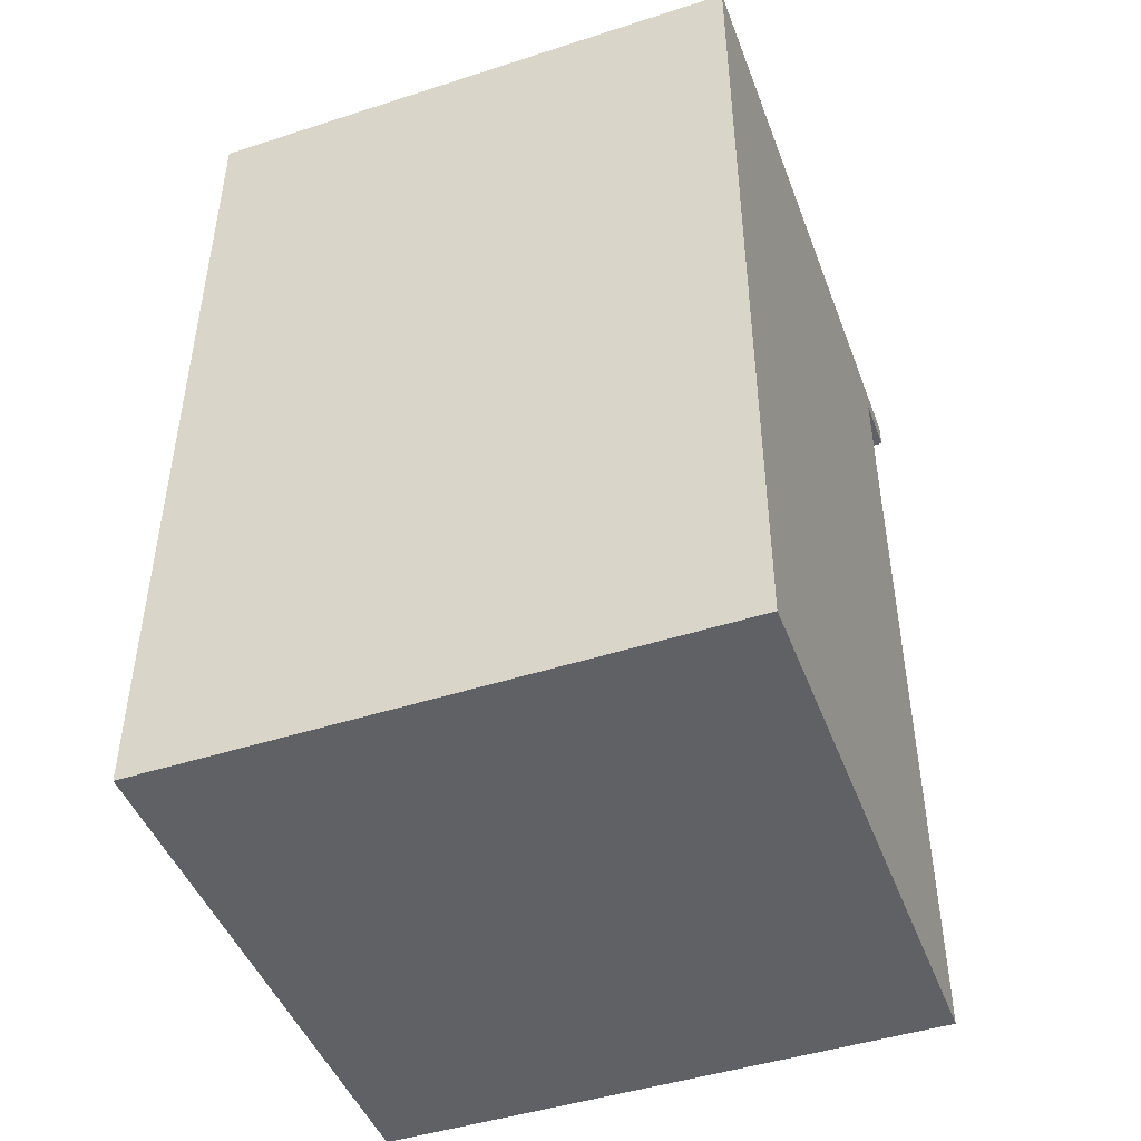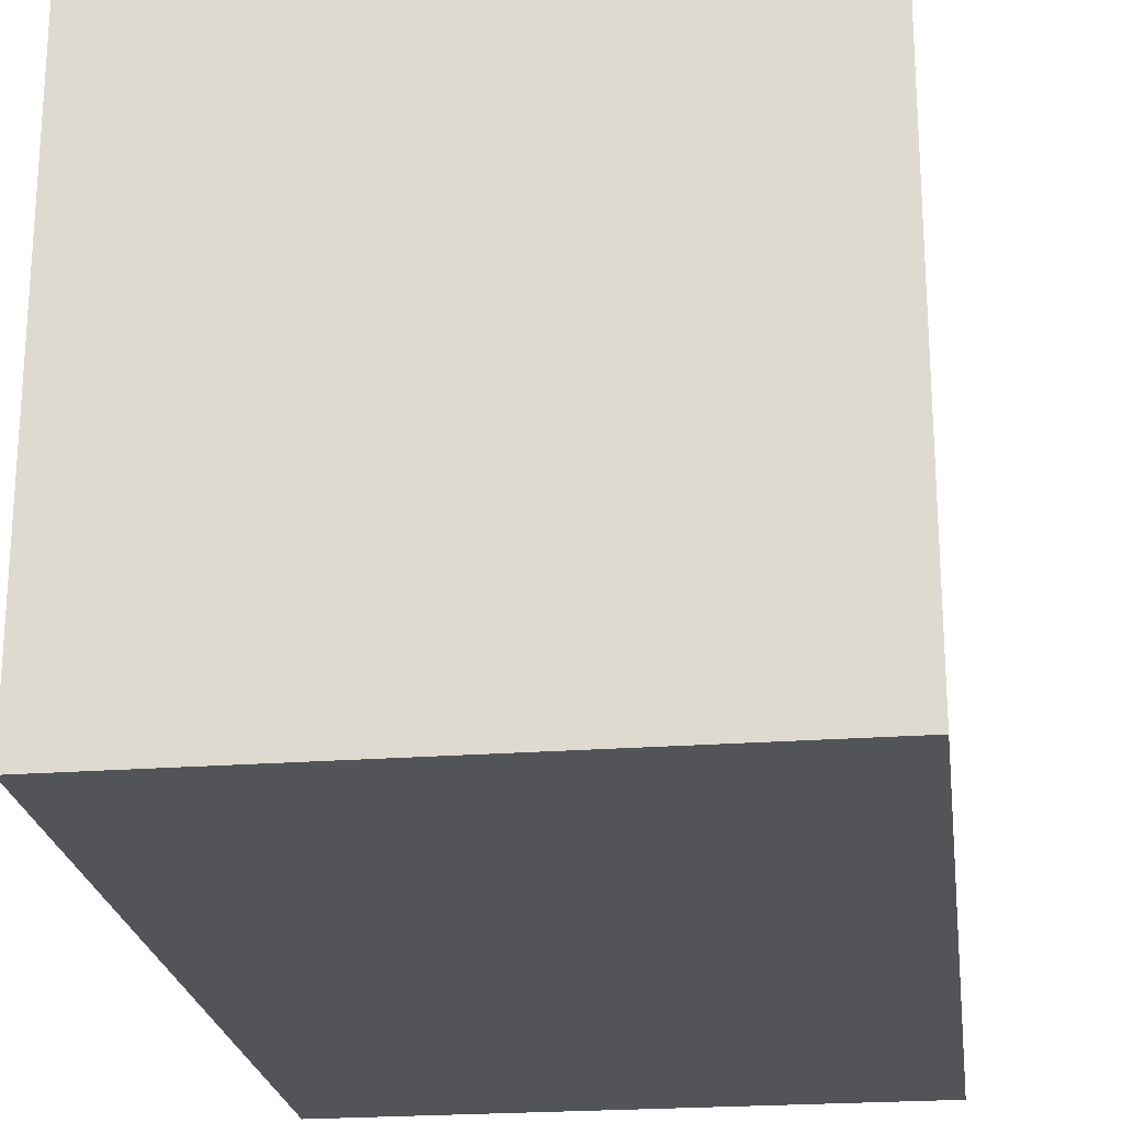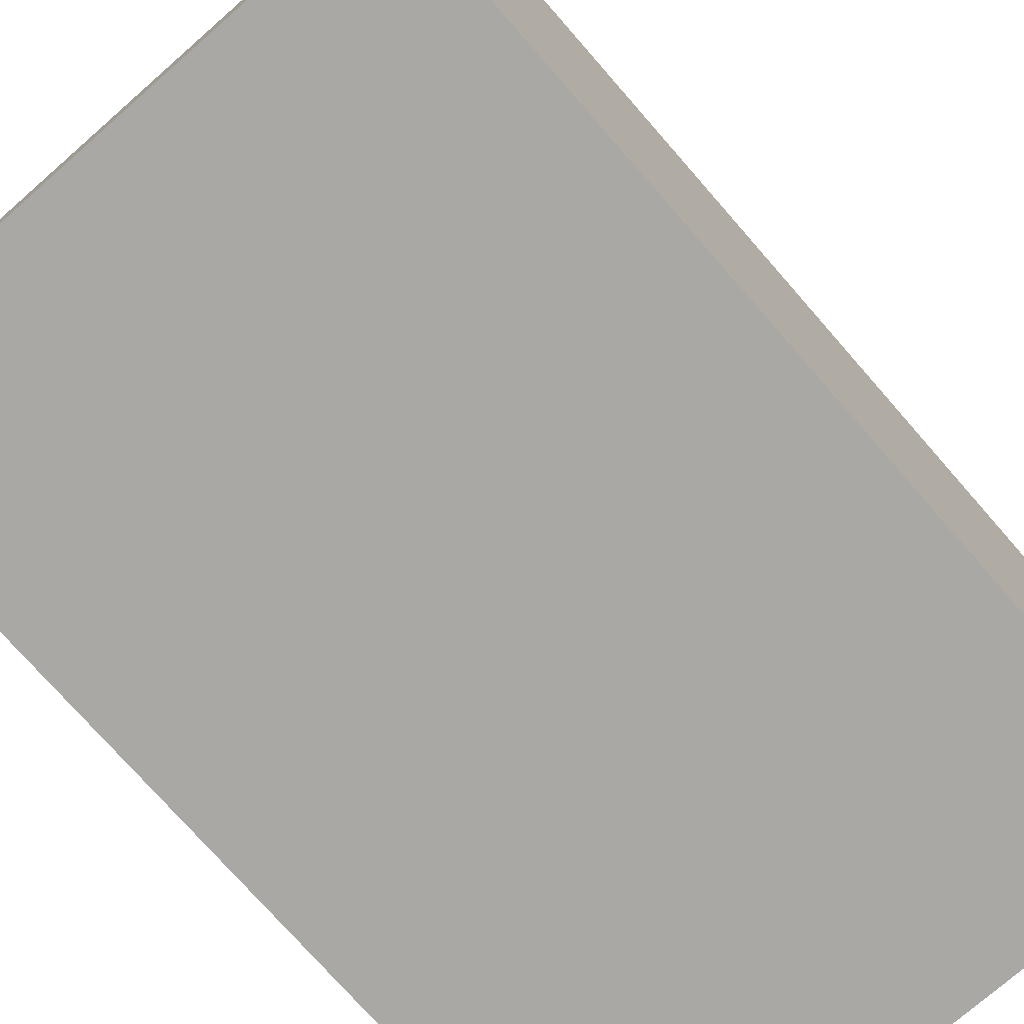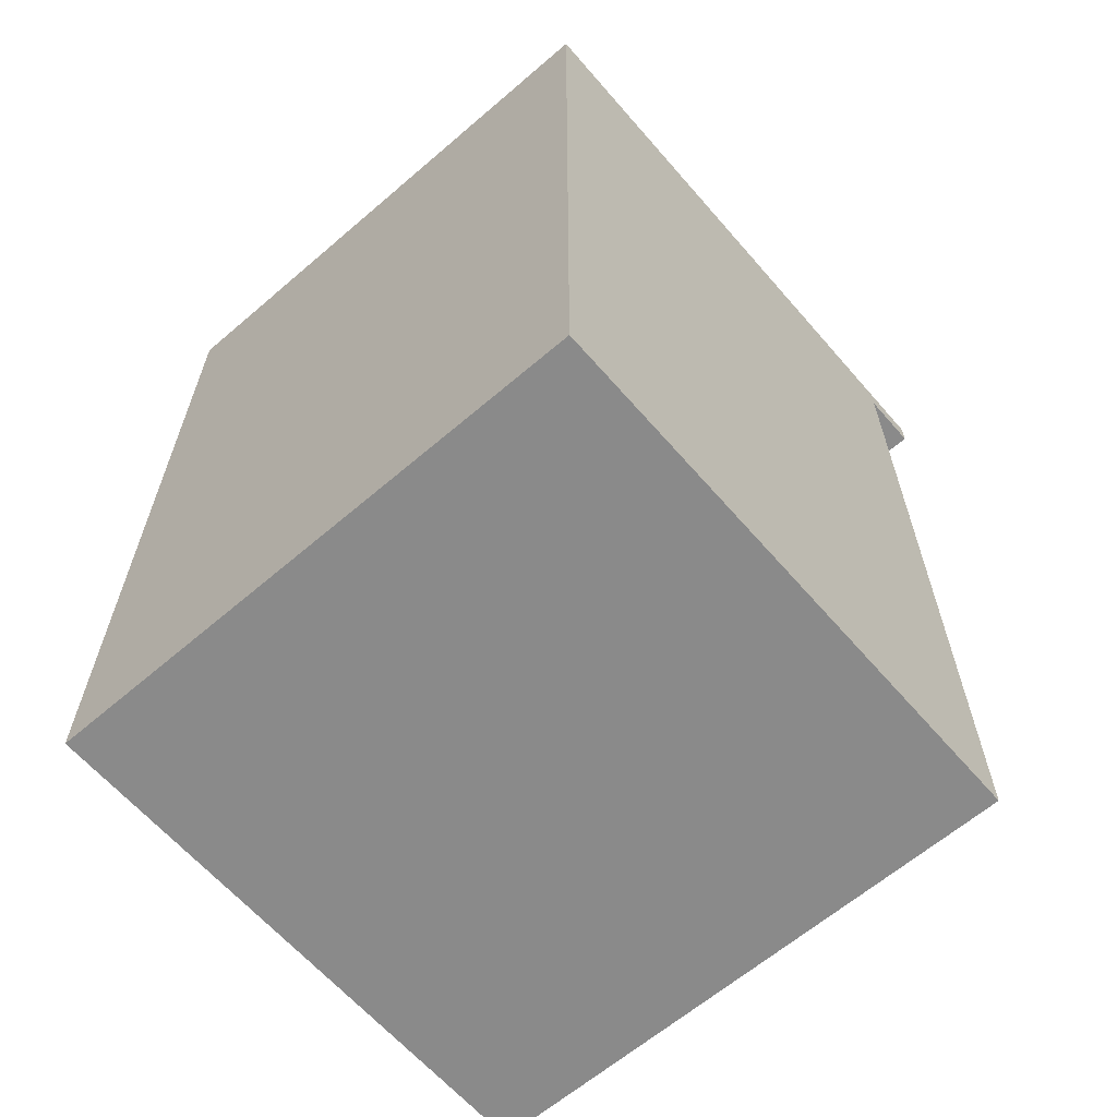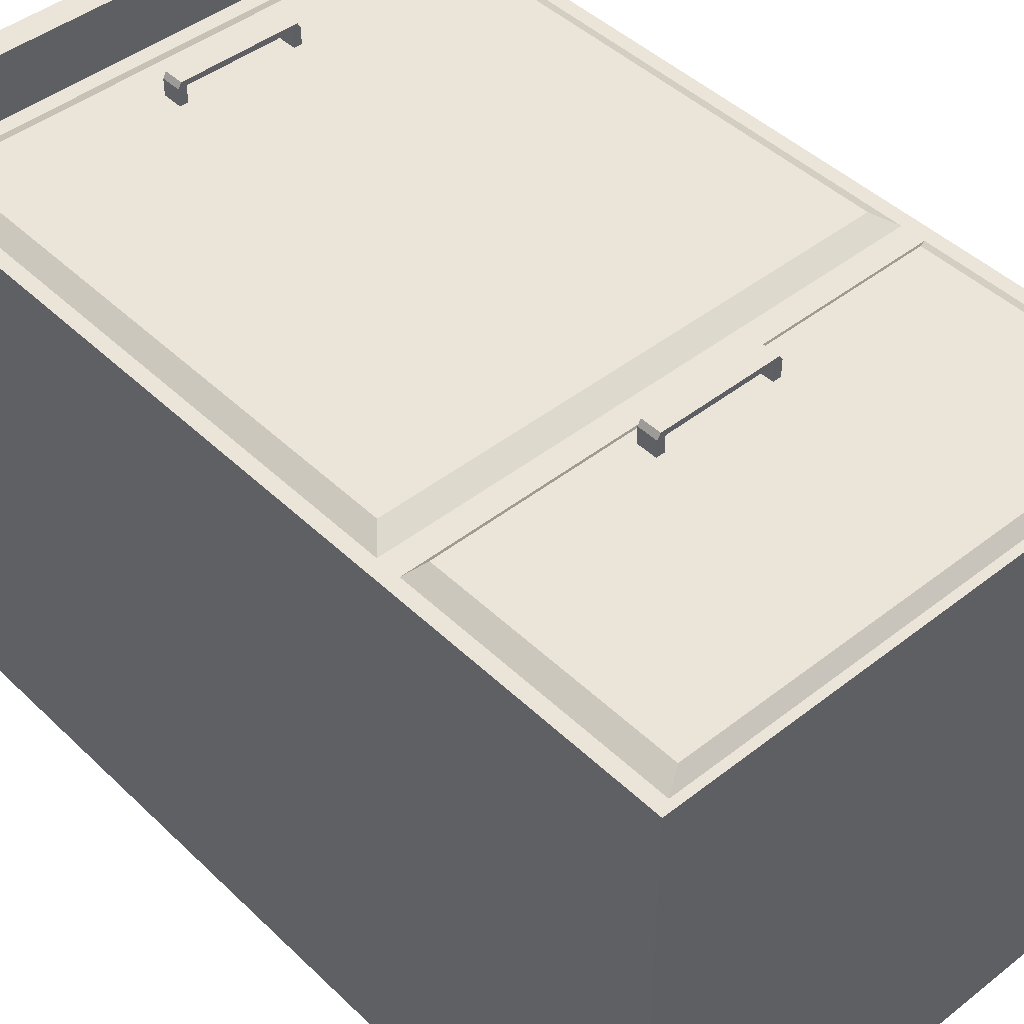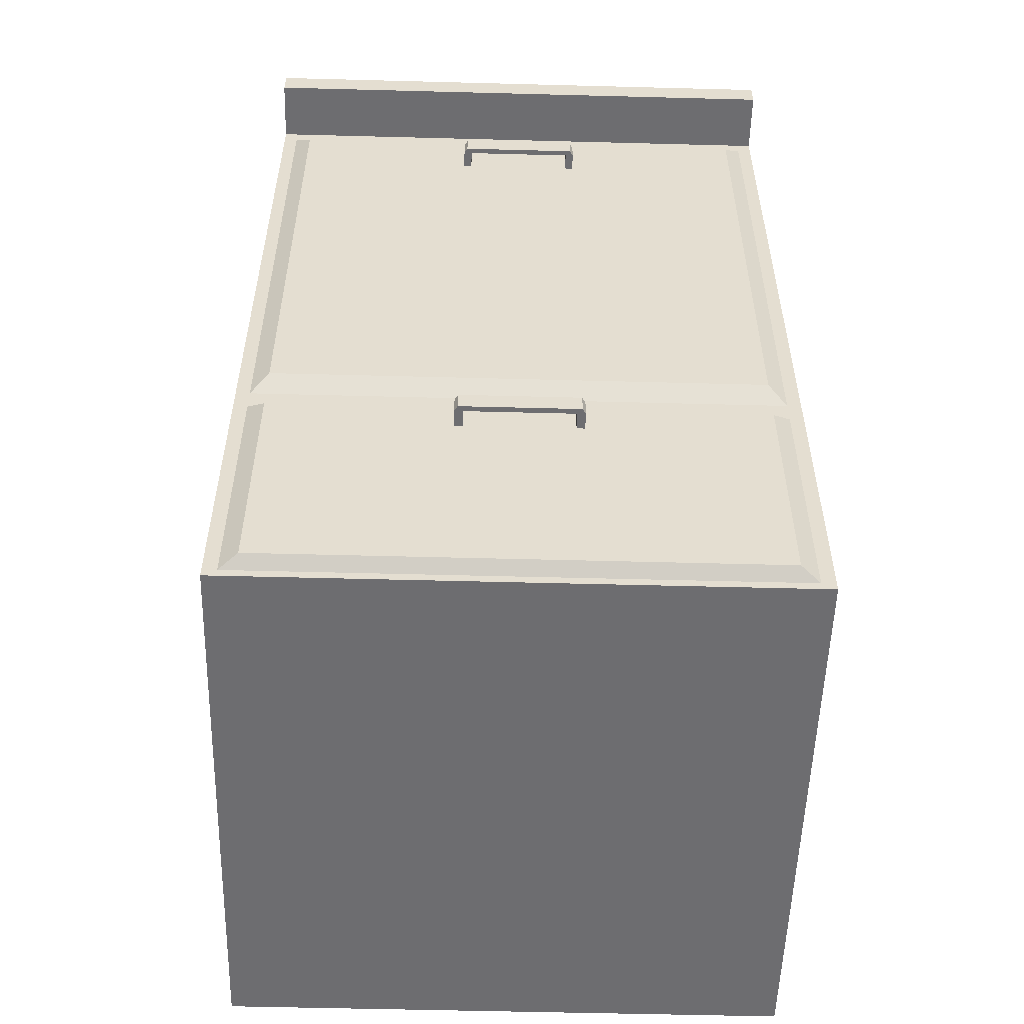
<metadata>
{"format":"obj","ext":"obj","renderer":"f3d","projection":"perspective","resolution":1024,"background":"white","views":[{"elev":-46.3,"azim":-159.8,"up":"+Y"},{"elev":-22.9,"azim":7.3,"up":"+Z"},{"elev":-75.1,"azim":-138.8,"up":"+Z"},{"elev":-63.4,"azim":-139.1,"up":"+Y"},{"elev":45.1,"azim":-42.2,"up":"+Z"},{"elev":-54.1,"azim":-1.6,"up":"+Y"}]}
</metadata>
<code>
o Kitchen_2Drawers_Cube.078
v -0.5054 0 0.5054
v -0.5054 0.5036 0.5054
v -0.5054 0 -0.5054
v -0.5054 0.5036 -0.5054
v 0.5054 0 0.5054
v 0.5054 0.5036 0.5054
v 0.5054 0 -0.5054
v 0.5054 0.5036 -0.5054
v -0.5054 1.575 0.5054
v -0.5054 1.575 -0.5054
v 0.5054 1.575 -0.5054
v 0.5054 1.575 0.5054
v -0.4801 0.01499 0.5054
v -0.4801 0.4887 0.5054
v 0.4801 0.4887 0.5054
v 0.4801 0.01499 0.5054
v 0.4801 0.5322 0.5054
v -0.4801 0.5322 0.5054
v 0.4801 1.547 0.5054
v -0.4801 1.547 0.5054
v -0.4479 0.03413 0.5259
v -0.4479 0.4695 0.5259
v 0.4479 0.4695 0.5259
v 0.4479 0.03413 0.5259
v 0.4479 0.5687 0.5259
v -0.4479 0.5687 0.5259
v 0.4479 1.511 0.5259
v -0.4479 1.511 0.5259
v -0.114 0.4132 0.5126
v -0.114 0.4493 0.5126
v -0.09901 0.4493 0.5126
v -0.09901 0.4132 0.5126
v -0.114 0.4132 0.5562
v -0.114 0.4493 0.5562
v -0.09901 0.4493 0.5562
v -0.09901 0.4132 0.5562
v -0.1079 0.4132 0.5661
v -0.1079 0.4493 0.5661
v -0.09901 0.4493 0.5661
v -0.09901 0.4132 0.5661
v 0.114 0.4132 0.5126
v 0.114 0.4493 0.5126
v 0.09901 0.4493 0.5126
v 0.09901 0.4132 0.5126
v 0.114 0.4132 0.5562
v 0.114 0.4493 0.5562
v 0.09901 0.4493 0.5562
v 0.09901 0.4132 0.5562
v 0.1079 0.4132 0.5661
v 0.1079 0.4493 0.5661
v 0.09901 0.4493 0.5661
v 0.09901 0.4132 0.5661
v -0.114 1.404 0.5126
v -0.114 1.44 0.5126
v -0.09901 1.44 0.5126
v -0.09901 1.404 0.5126
v -0.114 1.404 0.5562
v -0.114 1.44 0.5562
v -0.09901 1.44 0.5562
v -0.09901 1.404 0.5562
v -0.1079 1.404 0.5661
v -0.1079 1.44 0.5661
v -0.09901 1.44 0.5661
v -0.09901 1.404 0.5661
v 0.114 1.404 0.5126
v 0.114 1.44 0.5126
v 0.09901 1.44 0.5126
v 0.09901 1.404 0.5126
v 0.114 1.404 0.5562
v 0.114 1.44 0.5562
v 0.09901 1.44 0.5562
v 0.09901 1.404 0.5562
v 0.1079 1.404 0.5661
v 0.1079 1.44 0.5661
v 0.09901 1.44 0.5661
v 0.09901 1.404 0.5661
v -0.5054 1.625 0.5054
v -0.5054 1.625 -0.5054
v 0.5054 1.625 -0.5054
v 0.5054 1.625 0.5054
v 0.5054 1.575 0.615
v -0.5054 1.575 0.615
v 0.5054 1.625 0.615
v -0.5054 1.625 0.615
f 1 2 4 3
f 3 4 8 7
f 7 8 6 5
f 6 2 14 15
f 3 7 5 1
f 2 6 17 18
f 8 4 10 11
f 6 8 11 12
f 4 2 9 10
f 20 18 26 28
f 5 6 15 16
f 2 1 13 14
f 1 5 16 13
f 13 16 24 21
f 6 12 19 17
f 9 2 18 20
f 12 9 20 19
f 24 23 22 21
f 26 25 27 28
f 14 13 21 22
f 19 20 28 27
f 15 14 22 23
f 16 15 23 24
f 17 19 27 25
f 18 17 25 26
f 9 12 81 82
f 40 39 38 37
f 33 36 40 37
f 31 30 34 35
f 32 31 35 36
f 29 32 36 33
f 30 29 33 34
f 34 33 37 38
f 35 34 38 39
f 52 40 36 48
f 51 39 40 52
f 47 35 39 51
f 52 49 50 51
f 45 49 52 48
f 43 47 46 42
f 44 48 47 43
f 41 45 48 44
f 42 46 45 41
f 46 50 49 45
f 47 51 50 46
f 48 36 35 47
f 64 63 62 61
f 57 60 64 61
f 55 54 58 59
f 56 55 59 60
f 53 56 60 57
f 54 53 57 58
f 58 57 61 62
f 59 58 62 63
f 76 64 60 72
f 75 63 64 76
f 71 59 63 75
f 76 73 74 75
f 69 73 76 72
f 67 71 70 66
f 68 72 71 67
f 65 69 72 68
f 66 70 69 65
f 70 74 73 69
f 71 75 74 70
f 72 60 59 71
f 79 78 77 80
f 77 9 82 84
f 10 9 77 78
f 11 10 78 79
f 12 11 79 80
f 12 80 83 81
f 82 81 83 84
f 80 77 84 83

</code>
